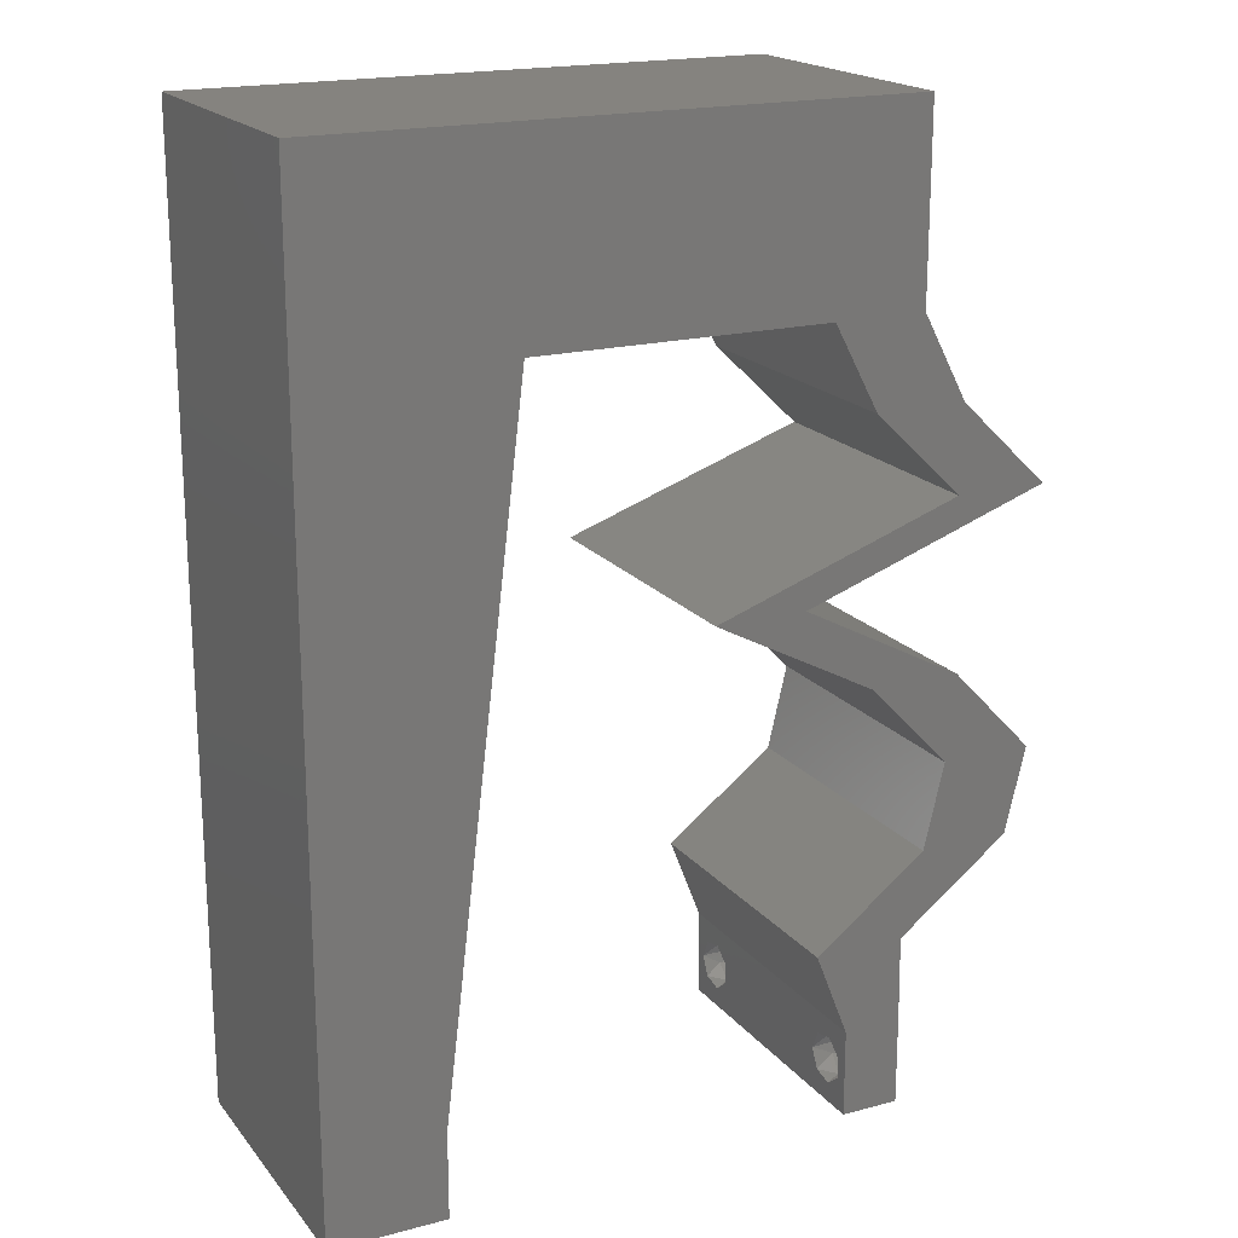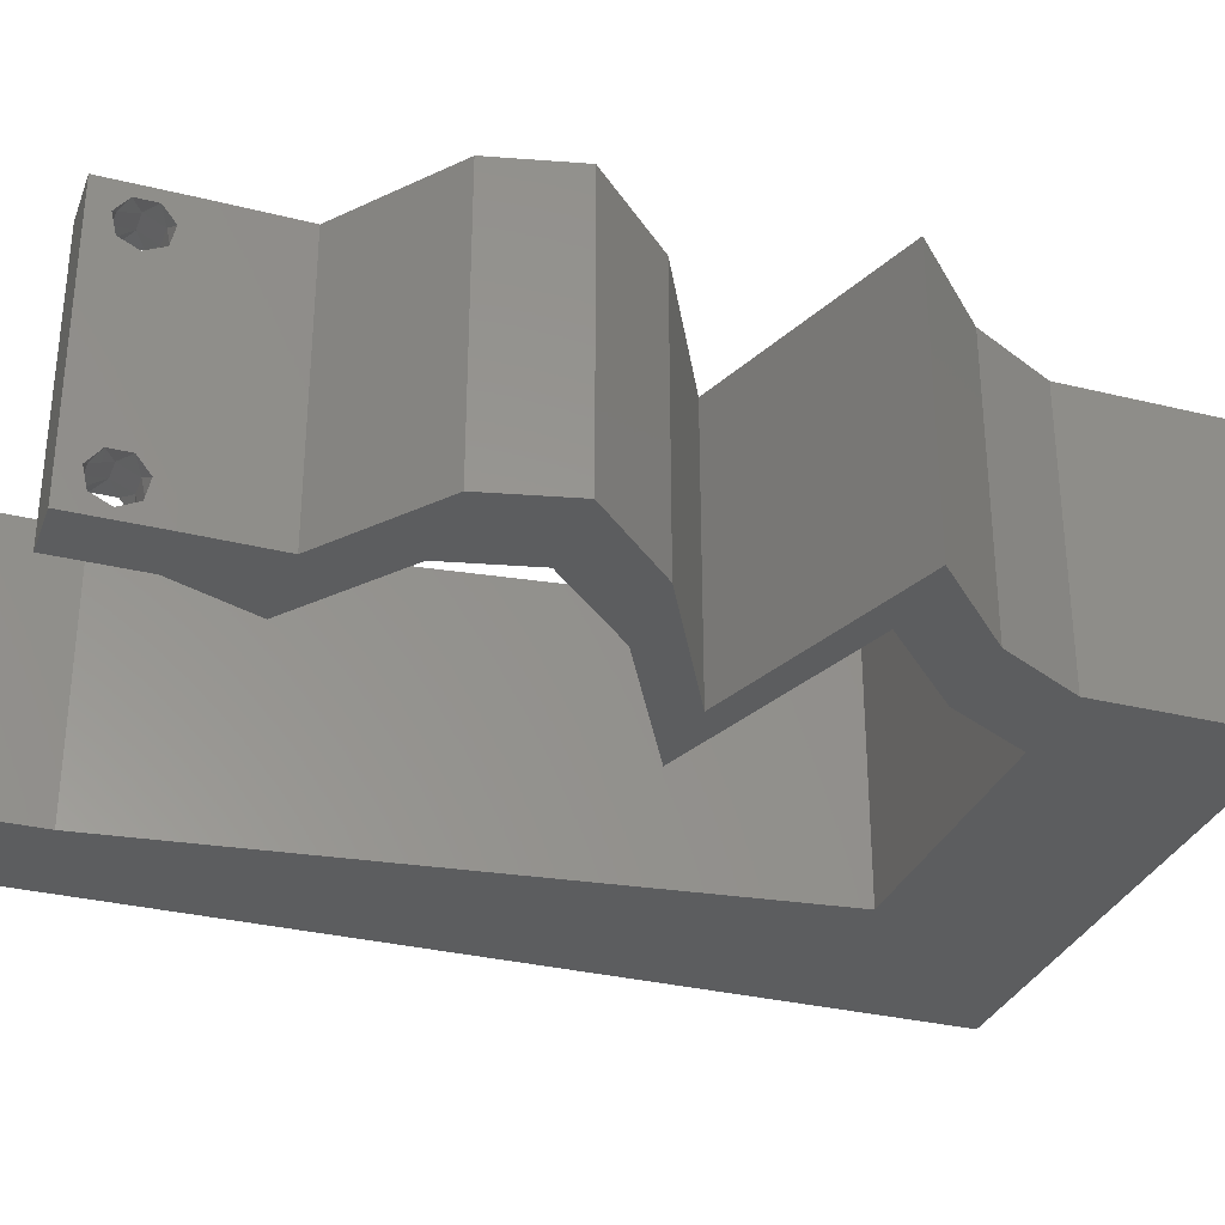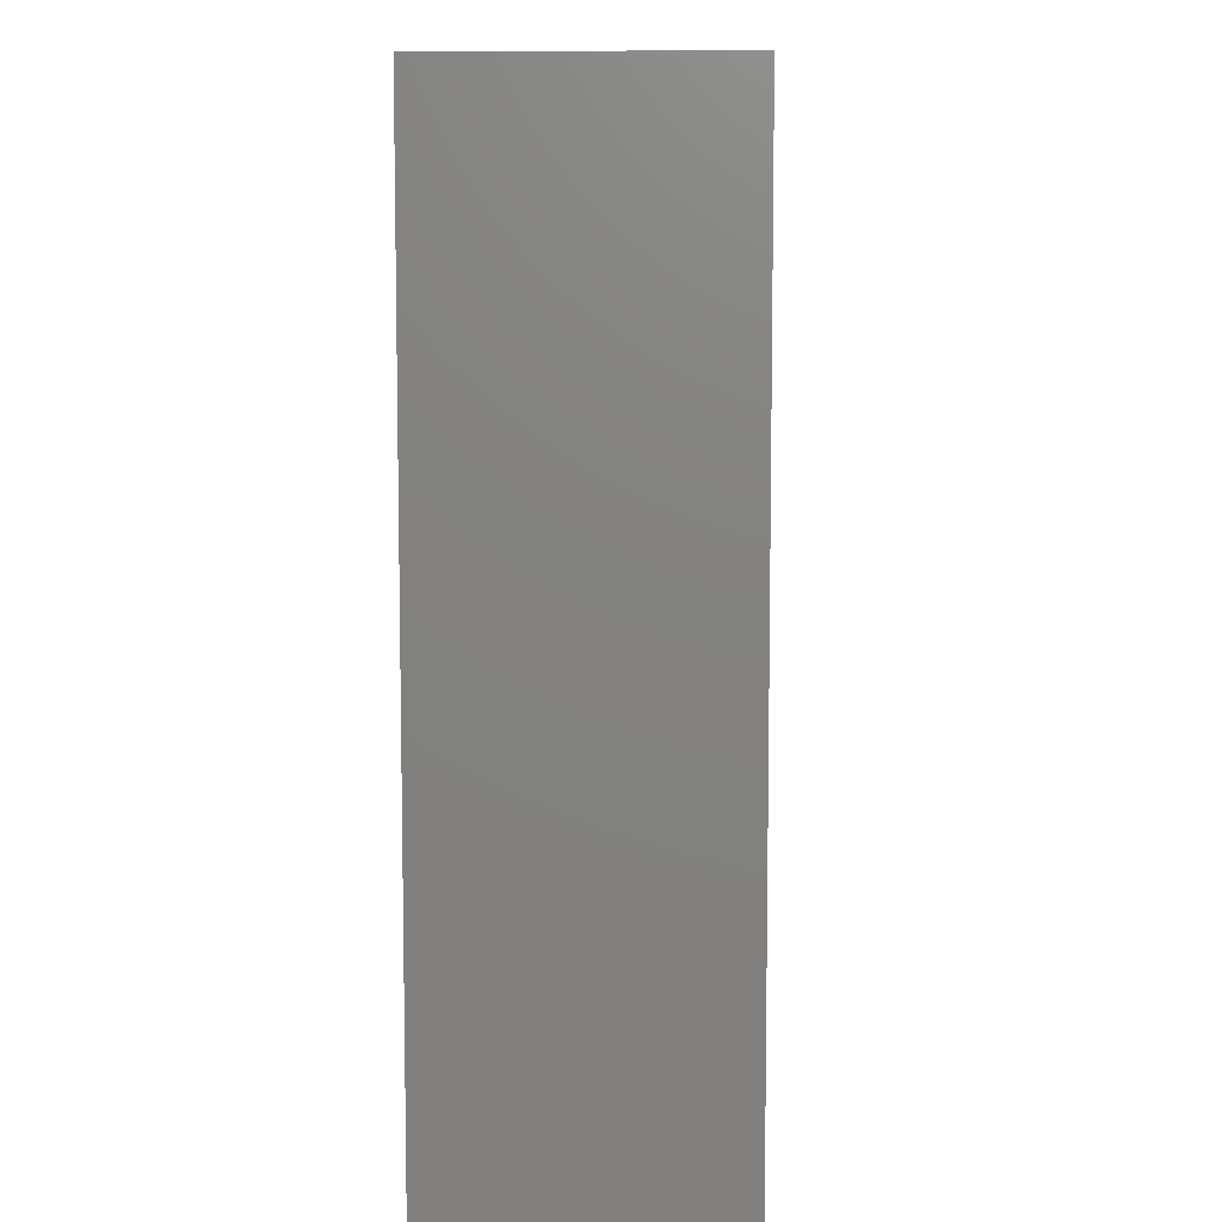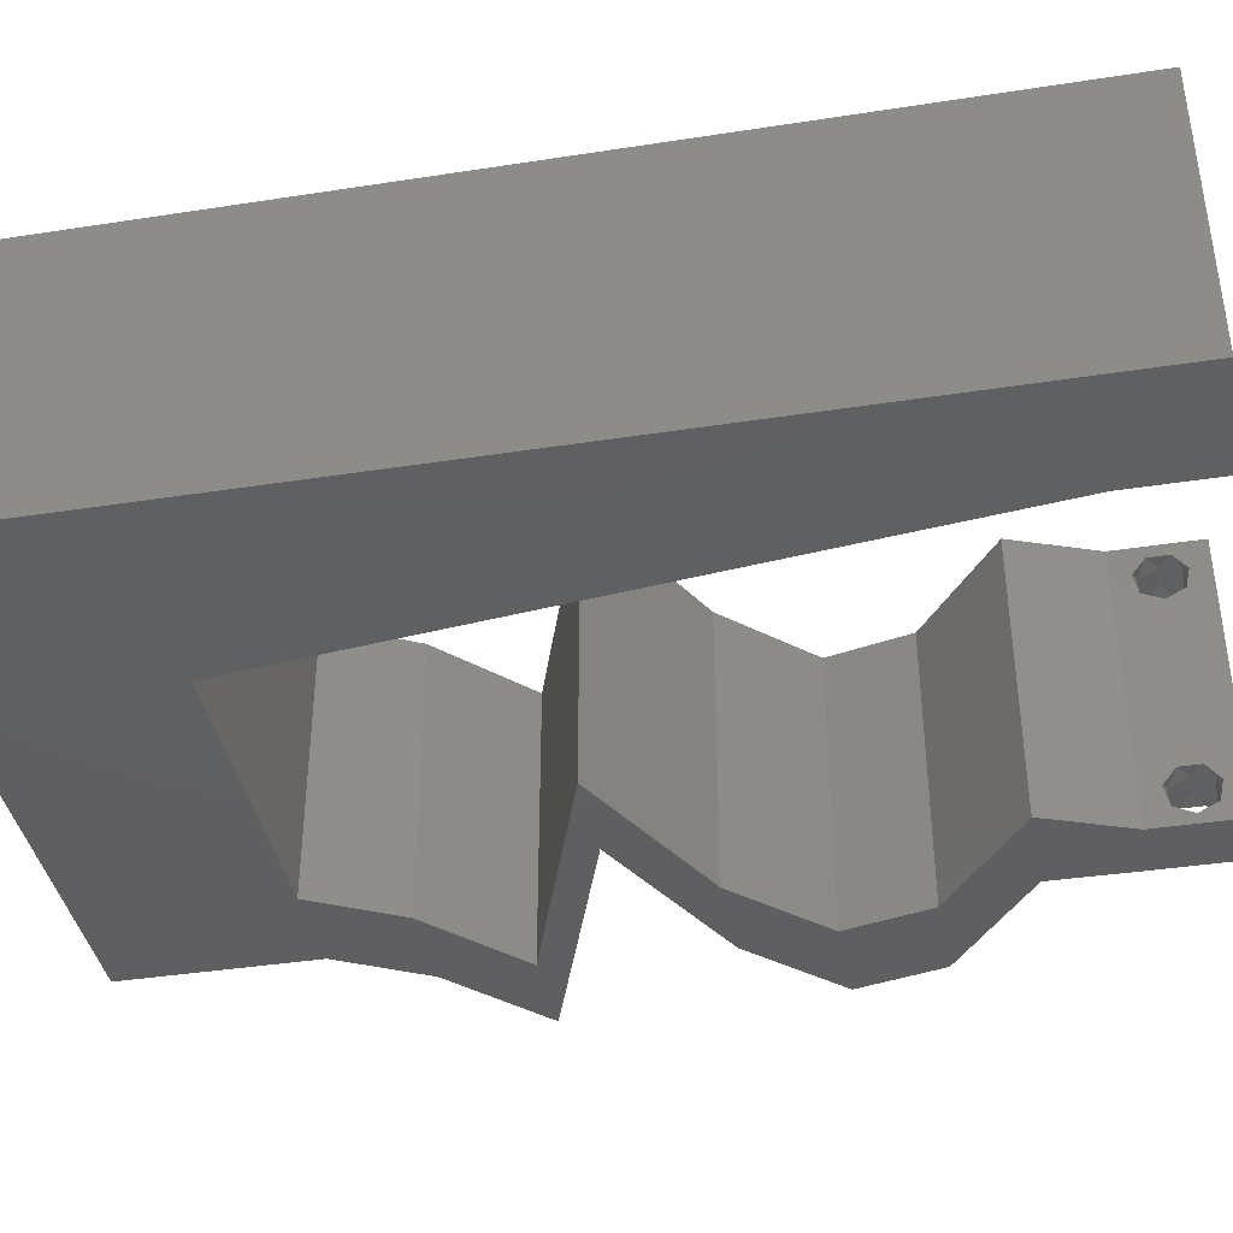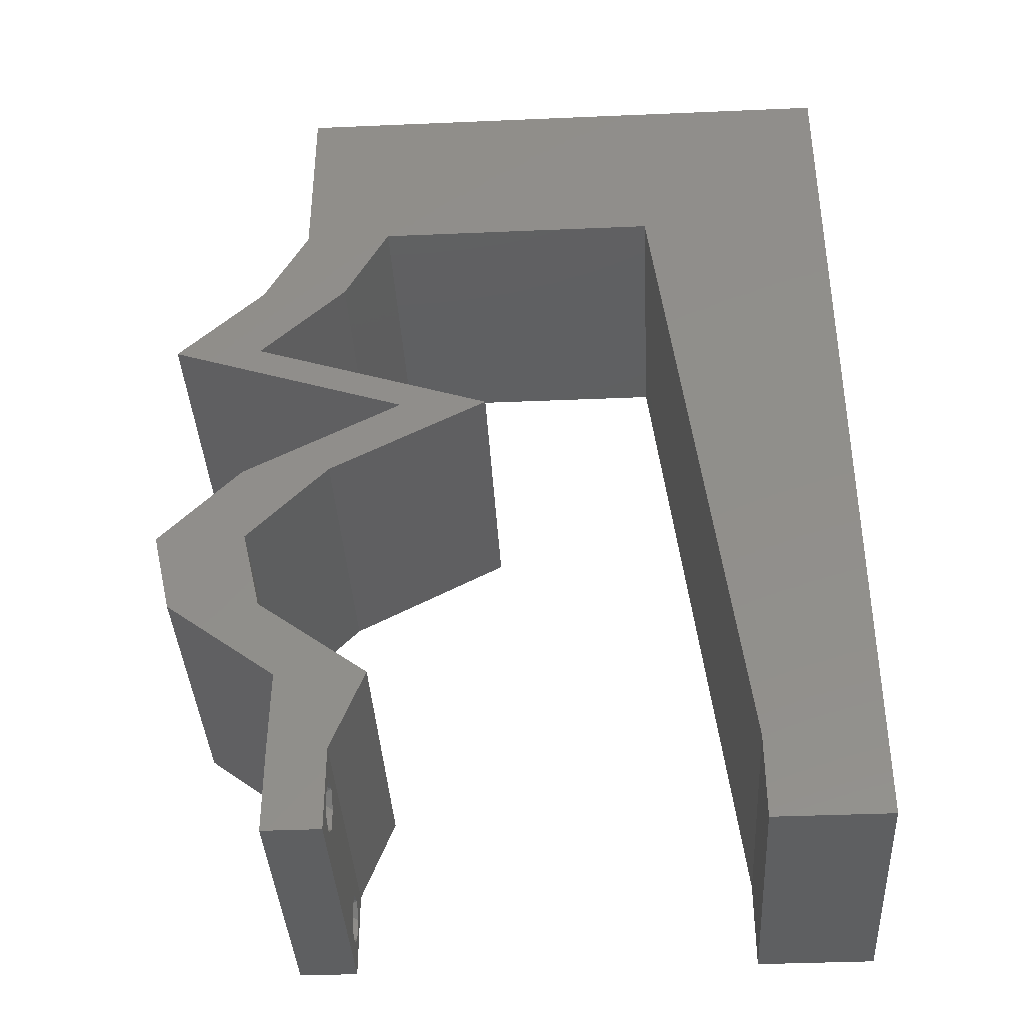
<metadata>
{"format":"stl","ext":"stl","renderer":"f3d","projection":"perspective","resolution":1024,"background":"white","views":[{"elev":19.0,"azim":-26.7,"up":"+Y"},{"elev":-31.7,"azim":70.8,"up":"+Z"},{"elev":7.9,"azim":-86.6,"up":"+Y"},{"elev":-39.6,"azim":-79.1,"up":"+Z"},{"elev":-38.6,"azim":-176.9,"up":"+Y"}]}
</metadata>
<code>
# stl→obj: 250 verts, 504 faces
v 0.04 -0.003738 0.003932
v 0.04 0 0.01
v 0.04 -0.006 0.01
v 0.04 -0.003 0.0159
v 0.04 -0.004657 0.002778
v 0.04 -0.006 0
v 0.04 -0.004329 0.00134
v 0.04 -0.001671 0.00134
v 0.04 0 0
v 0.04 -0.001343 0.002778
v 0.04 -0.003 0.0007
v 0.04 -0.001343 0.01798
v 0.04 0 0.02
v 0.04 -0.002262 0.01913
v 0.04 -0.004657 0.01798
v 0.04 -0.003738 0.01913
v 0.04 -0.006 0.02
v 0.04 -0.001671 0.01654
v 0.04 -0.004329 0.01654
v 0.04 -0.002262 0.003932
v 0.036 0 0.01
v 0.036 -0.003738 0.003932
v 0.036 -0.006 0.01
v 0.036 -0.003 0.0159
v 0.036 -0.006 0
v 0.036 -0.004657 0.002778
v 0.036 -0.004329 0.00134
v 0.036 -0.001343 0.002778
v 0.036 0 0
v 0.036 -0.001671 0.00134
v 0.036 -0.003 0.0007
v 0.036 -0.004657 0.01798
v 0.036 -0.006 0.02
v 0.036 -0.003738 0.01913
v 0.036 0 0.02
v 0.036 -0.001343 0.01798
v 0.036 -0.002262 0.01913
v 0.036 -0.001671 0.01654
v 0.036 -0.004329 0.01654
v 0.036 -0.002262 0.003932
v 0.03994 0.005876 0.02
v 0.0337 0.005876 0.02
v 0.03224 0.02938 0.02
v 0.026 0.02938 0.02
v 0.03158 0.02644 0.02
v 0.02 0.06 0.02
v 0.02374 0.04701 0.02
v 0.02838 0.05333 0.02
v 0 -0.006 0.02
v 0.008 -0.006 0.02
v 0.004 -0.003 0.02
v 0.008 0 0.02
v 0 0 0.02
v 0.04901 0.01763 0.02
v 0.04339 0.0235 0.02
v 0.04277 0.01763 0.02
v 0.04 0.0535 0.02
v 0.04 0.06 0.02
v 0.03441 0.05263 0.02
v 0.015 0.05352 0.02
v 0.03 0.06 0.02
v 0.004255 0.005956 0.02
v 0.0414 0.01175 0.02
v 0.04764 0.01175 0.02
v 0.04 0.04701 0.02
v 0.03686 0.04113 0.02
v 0.0431 0.04113 0.02
v 0.03376 0.04701 0.02
v 0 0.024 0.02
v 0 0.012 0.02
v 0.004976 0.0179 0.02
v 0.009429 0.01175 0.02
v 0.01086 0.0235 0.02
v 0.01372 0.04701 0.02
v 0 0.06 0.02
v 0 0.048 0.02
v 0.007536 0.05183 0.02
v 0.01 0.06 0.02
v 0.01229 0.03525 0.02
v 0.006498 0.04155 0.02
v 0.038 -0.003 0.02
v 0 0.036 0.02
v 0.005716 0.03 0.02
v 0.03447 0.03232 0.02
v 0.04071 0.03232 0.02
v 0.04294 0.03525 0.02
v 0.04918 0.03525 0.02
v 0.03781 0.02644 0.02
v 0.03715 0.0235 0.02
v 0 -0.006 0.01
v 0 -0.003 0.015
v 0 0 0.01
v 0 -0.006 0
v 0 -0.003 0.005
v 0 0 0
v 0.004 -0.006 0.015
v 0.008 -0.006 0.01
v 0.004 -0.006 0.005
v 0.008 -0.006 0
v 0 0.009 0.0114
v 0 0.06 0
v 0 0.051 0.0086
v 0 0.06 0.01
v 0 0.048 0
v 0 0.0415 0.009767
v 0 0.03 0.01
v 0 0.036 0
v 0 0.024 0
v 0 0.0185 0.01023
v 0 0.012 0
v 0 0.005337 0.005128
v 0 0.05466 0.01487
v 0.0337 0.005876 0
v 0.03994 0.005876 0
v 0.026 0.02938 0
v 0.03224 0.02938 0
v 0.03158 0.02644 0
v 0.02 0.06 0
v 0.02838 0.05333 0
v 0.02374 0.04701 0
v 0.004 -0.003 0
v 0.008 0 0
v 0.04901 0.01763 0
v 0.04277 0.01763 0
v 0.04339 0.0235 0
v 0.04 0.0535 0
v 0.03441 0.05263 0
v 0.04 0.06 0
v 0.015 0.05352 0
v 0.03 0.06 0
v 0.004255 0.005956 0
v 0.0414 0.01175 0
v 0.04764 0.01175 0
v 0.04 0.04701 0
v 0.0431 0.04113 0
v 0.03686 0.04113 0
v 0.03376 0.04701 0
v 0.004976 0.0179 0
v 0.009429 0.01175 0
v 0.01086 0.0235 0
v 0.01372 0.04701 0
v 0.007536 0.05183 0
v 0.01 0.06 0
v 0.01229 0.03525 0
v 0.006498 0.04155 0
v 0.038 -0.003 0
v 0.005716 0.03 0
v 0.03447 0.03232 0
v 0.04071 0.03232 0
v 0.04294 0.03525 0
v 0.04918 0.03525 0
v 0.03781 0.02644 0
v 0.03715 0.0235 0
v 0.008 0 0.01
v 0.008 -0.003 0.015
v 0.008 -0.003 0.005
v 0.015 0.06 0.00866
v 0.025 0.06 0.01134
v 0.006575 0.06 0.01266
v 0.03343 0.06 0.007337
v 0.04 0.06 0.01
v 0.0342 0.06 0.01422
v 0.005798 0.06 0.00578
v 0.04 0.04701 0.01
v 0.04155 0.04407 0.015
v 0.0431 0.04113 0.01
v 0.04155 0.04407 0.005
v 0.04614 0.03819 0.015
v 0.04918 0.03525 0.01
v 0.04614 0.03819 0.005
v 0.04064 0.03229 0.006816
v 0.03224 0.02938 0.01
v 0.0434 0.03325 0.01385
v 0.03758 0.03123 0.01424
v 0.04339 0.0235 0.01
v 0.0462 0.02057 0.015
v 0.04901 0.01763 0.01
v 0.0462 0.02057 0.005
v 0.04832 0.01469 0.015
v 0.04764 0.01175 0.01
v 0.04832 0.01469 0.005
v 0.04379 0.008814 0.015
v 0.03994 0.005876 0.01
v 0.04379 0.008814 0.005
v 0.03997 0.002938 0.015
v 0.03997 0.002938 0.005
v 0.03485 0.002938 0.015
v 0.0337 0.005876 0.01
v 0.03485 0.002938 0.005
v 0.0414 0.01175 0.01
v 0.03755 0.008814 0.015
v 0.03755 0.008814 0.005
v 0.04208 0.01469 0.015
v 0.04277 0.01763 0.01
v 0.04208 0.01469 0.005
v 0.03996 0.02057 0.015
v 0.03715 0.0235 0.01
v 0.03996 0.02057 0.005
v 0.026 0.02938 0.01
v 0.03313 0.03185 0.007745
v 0.04294 0.03525 0.01
v 0.03709 0.03323 0.01347
v 0.03855 0.03373 0.005195
v 0.03134 0.03123 0.01424
v 0.0399 0.03819 0.015
v 0.03686 0.04113 0.01
v 0.0399 0.03819 0.005
v 0.03531 0.04407 0.015
v 0.03376 0.04701 0.01
v 0.03531 0.04407 0.005
v 0.02662 0.04701 0.007036
v 0.01372 0.04701 0.01
v 0.02124 0.04701 0.01248
v 0.01934 0.04701 0.005611
v 0.02788 0.04701 0.01412
v 0.009072 0.008814 0.0115
v 0.01265 0.03819 0.0115
v 0.01152 0.02897 0.01029
v 0.0102 0.01812 0.01025
v 0.01306 0.04164 0.005
v 0.0385 -0.002262 0.01607
v 0.0375 -0.003738 0.01607
v 0.03712 -0.002262 0.01607
v 0.03888 -0.003738 0.01607
v 0.03873 -0.001671 0.01866
v 0.03727 -0.001343 0.01722
v 0.03875 -0.001343 0.01722
v 0.03727 -0.003 0.0193
v 0.03875 -0.003 0.0193
v 0.03725 -0.001671 0.01866
v 0.03798 -0.004322 0.01867
v 0.03873 -0.004657 0.01722
v 0.03725 -0.004657 0.01722
v 0.03685 -0.004329 0.01866
v 0.03914 -0.004332 0.01866
v 0.03727 -0.002262 0.0008684
v 0.03873 -0.003738 0.0008684
v 0.03726 -0.003758 0.0008785
v 0.03874 -0.002242 0.0008785
v 0.03873 -0.001343 0.002022
v 0.03727 -0.001671 0.00346
v 0.03725 -0.001343 0.002022
v 0.03873 -0.003 0.0041
v 0.03725 -0.003 0.0041
v 0.03875 -0.001671 0.00346
v 0.03727 -0.004657 0.002022
v 0.03875 -0.004657 0.002022
v 0.03798 -0.004322 0.003468
v 0.03913 -0.004332 0.003456
v 0.03684 -0.004329 0.00346
f 1 2 3
f 2 4 3
f 5 6 7
f 8 9 10
f 11 9 8
f 7 6 11
f 12 13 14
f 15 16 17
f 16 13 17
f 14 13 16
f 6 9 11
f 10 9 2
f 13 18 2
f 12 18 13
f 3 19 17
f 19 15 17
f 3 6 5
f 2 18 4
f 4 19 3
f 20 2 1
f 10 2 20
f 1 3 5
f 21 22 23
f 23 24 21
f 25 26 27
f 28 29 30
f 30 29 31
f 31 25 27
f 32 33 34
f 35 36 37
f 35 34 33
f 37 34 35
f 35 38 36
f 29 25 31
f 33 39 23
f 32 39 33
f 21 38 35
f 23 26 25
f 21 29 28
f 23 39 24
f 24 38 21
f 22 26 23
f 40 22 21
f 40 21 28
f 35 41 42
f 43 44 45
f 46 47 48
f 49 50 51
f 52 53 51
f 54 55 56
f 57 58 59
f 47 46 60
f 58 61 59
f 53 52 62
f 63 64 56
f 64 54 56
f 65 66 67
f 68 66 65
f 69 70 71
f 61 46 48
f 47 68 48
f 68 65 59
f 65 57 59
f 72 73 71
f 74 47 60
f 75 76 77
f 78 75 77
f 72 70 62
f 79 74 80
f 33 17 81
f 13 35 81
f 82 69 83
f 79 80 83
f 50 52 51
f 53 49 51
f 73 79 83
f 80 82 83
f 76 82 80
f 73 69 71
f 80 74 77
f 70 72 71
f 46 78 60
f 69 73 83
f 48 68 59
f 61 48 59
f 76 80 77
f 78 77 60
f 77 74 60
f 70 53 62
f 84 43 85
f 17 13 81
f 35 33 81
f 85 86 84
f 52 72 62
f 67 86 87
f 66 86 67
f 87 86 85
f 44 43 84
f 88 43 45
f 55 89 56
f 89 55 88
f 41 64 63
f 13 41 35
f 42 41 63
f 89 88 45
f 90 91 92
f 53 91 49
f 93 94 95
f 92 94 90
f 49 91 90
f 92 91 53
f 90 94 93
f 95 94 92
f 50 96 97
f 90 96 49
f 93 98 90
f 97 98 99
f 49 96 50
f 97 96 90
f 99 98 93
f 90 98 97
f 53 100 92
f 101 102 103
f 104 102 101
f 70 100 53
f 105 106 82
f 107 106 105
f 107 105 104
f 82 106 69
f 108 106 107
f 109 106 108
f 69 109 70
f 76 105 82
f 110 109 108
f 69 106 109
f 95 111 110
f 75 112 76
f 76 102 105
f 110 100 109
f 110 111 100
f 76 112 102
f 109 100 70
f 105 102 104
f 103 112 75
f 92 111 95
f 100 111 92
f 102 112 103
f 29 113 114
f 115 116 117
f 118 119 120
f 93 121 99
f 122 121 95
f 123 124 125
f 126 127 128
f 120 129 118
f 128 127 130
f 95 131 122
f 132 124 133
f 133 124 123
f 134 135 136
f 137 134 136
f 108 138 110
f 130 119 118
f 120 119 137
f 137 127 134
f 134 127 126
f 139 138 140
f 141 129 120
f 101 142 104
f 143 142 101
f 139 131 110
f 144 145 141
f 25 146 6
f 9 146 29
f 107 147 108
f 144 147 145
f 99 121 122
f 95 121 93
f 140 147 144
f 145 147 107
f 104 145 107
f 140 138 108
f 145 142 141
f 110 138 139
f 118 129 143
f 108 147 140
f 119 127 137
f 130 127 119
f 104 142 145
f 143 129 142
f 142 129 141
f 110 131 95
f 148 149 116
f 6 146 9
f 29 146 25
f 149 148 150
f 122 131 139
f 135 151 150
f 136 135 150
f 150 151 149
f 148 116 115
f 116 152 117
f 125 124 153
f 153 152 125
f 114 132 133
f 9 29 114
f 113 132 114
f 117 152 153
f 154 155 97
f 50 155 52
f 122 156 99
f 97 156 154
f 52 155 154
f 97 155 50
f 99 156 97
f 154 156 122
f 46 157 78
f 118 158 130
f 46 158 157
f 157 158 118
f 157 159 78
f 158 160 130
f 61 158 46
f 143 157 118
f 130 160 128
f 128 160 161
f 75 159 103
f 78 159 75
f 61 162 158
f 143 163 157
f 158 162 160
f 157 163 159
f 58 162 61
f 161 162 58
f 101 163 143
f 103 163 101
f 160 162 161
f 159 163 103
f 57 164 161
f 161 164 126
f 161 58 57
f 65 164 57
f 126 128 161
f 126 164 134
f 67 165 65
f 164 165 166
f 166 167 164
f 134 167 135
f 65 165 164
f 166 165 67
f 164 167 134
f 135 167 166
f 67 168 166
f 169 168 87
f 166 170 135
f 151 170 169
f 87 168 67
f 166 168 169
f 135 170 151
f 169 170 166
f 169 171 151
f 149 171 116
f 116 171 172
f 169 173 171
f 87 173 169
f 85 173 87
f 172 174 43
f 43 174 85
f 171 173 174
f 172 171 174
f 174 173 85
f 151 171 149
f 88 175 172
f 172 175 152
f 172 43 88
f 55 175 88
f 152 116 172
f 152 175 125
f 55 176 175
f 177 176 54
f 123 178 177
f 175 178 125
f 54 176 55
f 125 178 123
f 175 176 177
f 177 178 175
f 177 179 180
f 64 179 54
f 123 181 133
f 180 181 177
f 54 179 177
f 180 179 64
f 177 181 123
f 133 181 180
f 64 182 180
f 183 182 41
f 114 184 183
f 180 184 133
f 41 182 64
f 133 184 114
f 180 182 183
f 183 184 180
f 183 185 2
f 13 185 41
f 2 186 183
f 114 186 9
f 41 185 183
f 2 185 13
f 183 186 114
f 9 186 2
f 3 17 33
f 33 23 3
f 25 6 3
f 3 23 25
f 21 187 188
f 42 187 35
f 29 189 113
f 188 189 21
f 35 187 21
f 188 187 42
f 21 189 29
f 113 189 188
f 190 191 63
f 42 191 188
f 132 192 190
f 188 192 113
f 63 191 42
f 113 192 132
f 188 191 190
f 190 192 188
f 190 193 194
f 56 193 63
f 132 195 124
f 194 195 190
f 63 193 190
f 194 193 56
f 190 195 132
f 124 195 194
f 56 196 194
f 197 196 89
f 194 198 124
f 153 198 197
f 124 198 153
f 89 196 56
f 194 196 197
f 197 198 194
f 45 199 197
f 197 199 117
f 197 89 45
f 44 199 45
f 117 153 197
f 117 199 115
f 115 200 148
f 199 200 115
f 201 202 86
f 86 202 84
f 150 203 201
f 44 204 199
f 148 203 150
f 84 204 44
f 202 203 200
f 201 203 202
f 204 202 200
f 204 200 199
f 200 203 148
f 84 202 204
f 86 205 201
f 206 205 66
f 201 207 150
f 136 207 206
f 66 205 86
f 201 205 206
f 150 207 136
f 206 207 201
f 206 208 209
f 68 208 66
f 136 210 137
f 209 210 206
f 66 208 206
f 209 208 68
f 206 210 136
f 137 210 209
f 137 211 120
f 212 213 74
f 74 213 47
f 209 211 137
f 120 214 141
f 141 214 212
f 47 215 68
f 68 215 209
f 211 214 120
f 47 213 215
f 213 214 211
f 213 211 215
f 212 214 213
f 215 211 209
f 139 216 122
f 74 217 212
f 154 216 52
f 52 216 72
f 79 217 74
f 144 218 140
f 140 218 219
f 219 218 73
f 73 218 79
f 72 219 73
f 140 219 139
f 141 220 144
f 219 216 139
f 144 217 218
f 144 220 217
f 72 216 219
f 218 217 79
f 212 220 141
f 217 220 212
f 122 216 154
f 24 4 221
f 4 24 222
f 24 221 223
f 4 222 224
f 225 226 227
f 228 225 229
f 226 225 230
f 225 228 230
f 231 232 233
f 231 233 234
f 226 221 227
f 232 222 233
f 232 231 235
f 221 226 223
f 222 232 224
f 228 229 231
f 12 14 225
f 36 38 226
f 15 19 232
f 34 37 228
f 225 14 229
f 12 225 227
f 36 226 230
f 228 37 230
f 14 16 229
f 18 12 227
f 39 32 233
f 37 36 230
f 221 18 227
f 222 39 233
f 228 231 234
f 231 229 235
f 34 228 234
f 15 232 235
f 229 16 235
f 232 19 224
f 226 38 223
f 233 32 234
f 24 39 222
f 4 18 221
f 38 24 223
f 19 4 224
f 16 15 235
f 32 34 234
f 31 11 236
f 11 31 237
f 237 31 238
f 236 11 239
f 240 241 242
f 241 243 244
f 241 240 245
f 243 241 245
f 237 246 247
f 236 240 242
f 246 248 247
f 240 236 239
f 246 237 238
f 247 248 249
f 248 246 250
f 244 243 248
f 40 28 241
f 8 10 240
f 20 1 243
f 27 26 246
f 40 241 244
f 241 28 242
f 20 243 245
f 240 10 245
f 28 30 242
f 22 40 244
f 5 7 247
f 10 20 245
f 30 31 236
f 7 11 237
f 30 236 242
f 7 237 247
f 244 248 250
f 248 243 249
f 27 246 238
f 8 240 239
f 243 1 249
f 246 26 250
f 22 244 250
f 5 247 249
f 1 5 249
f 26 22 250
f 11 8 239
f 31 27 238

</code>
